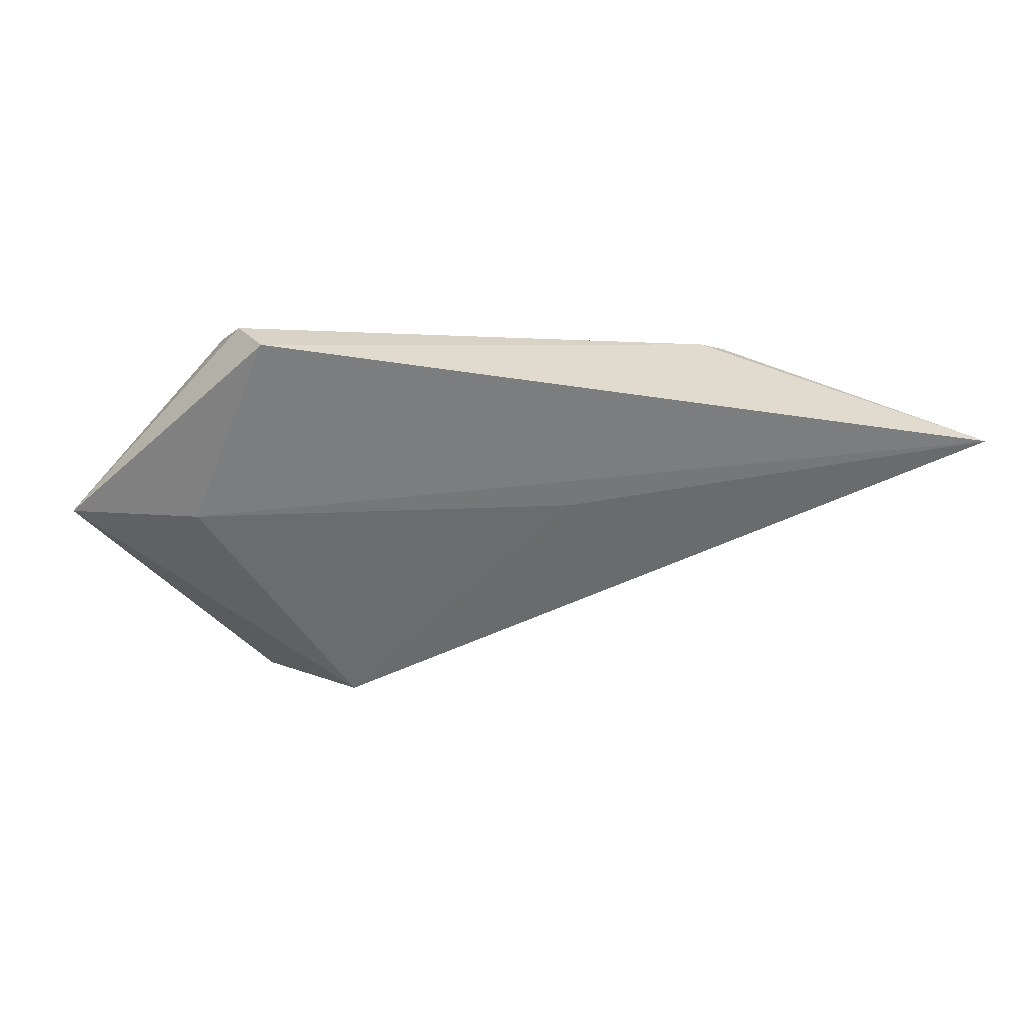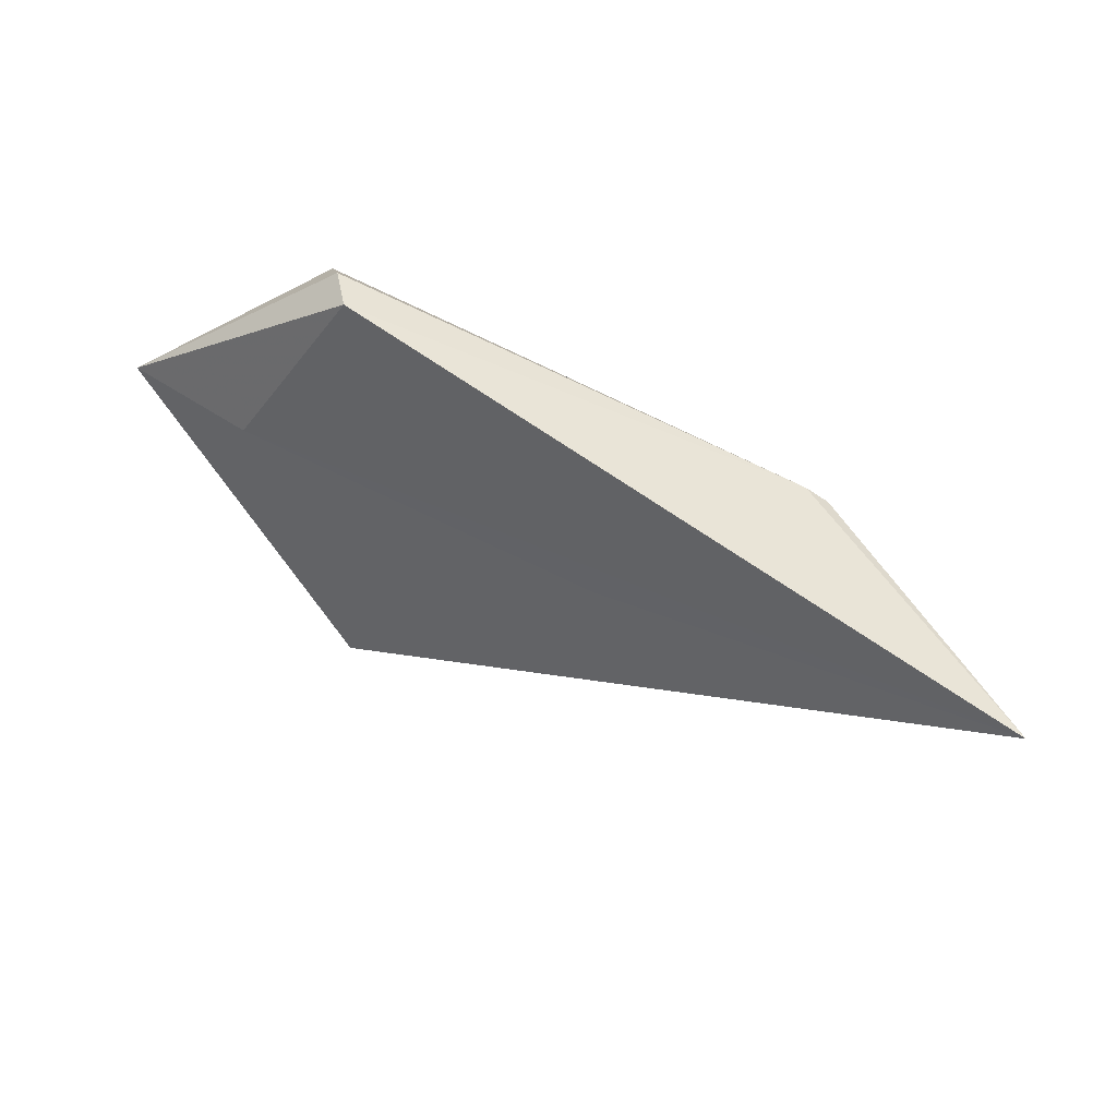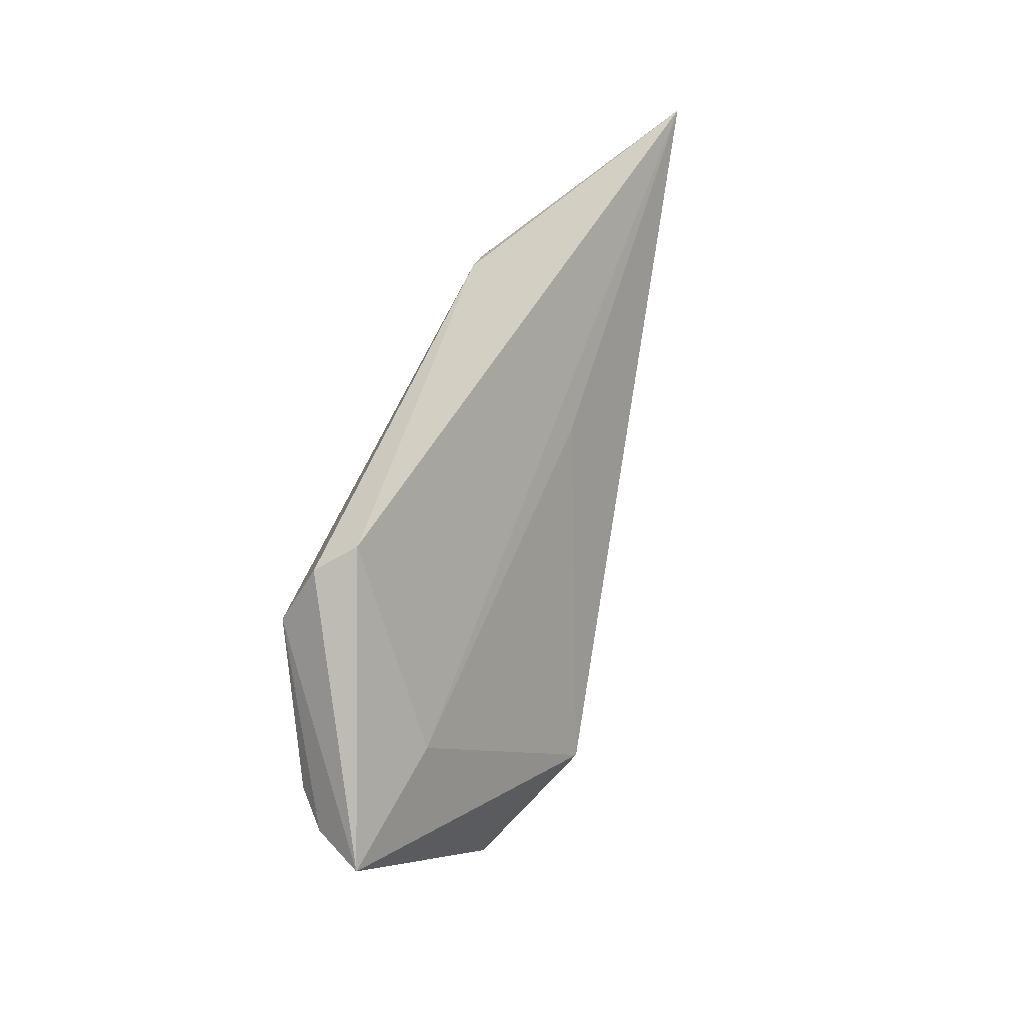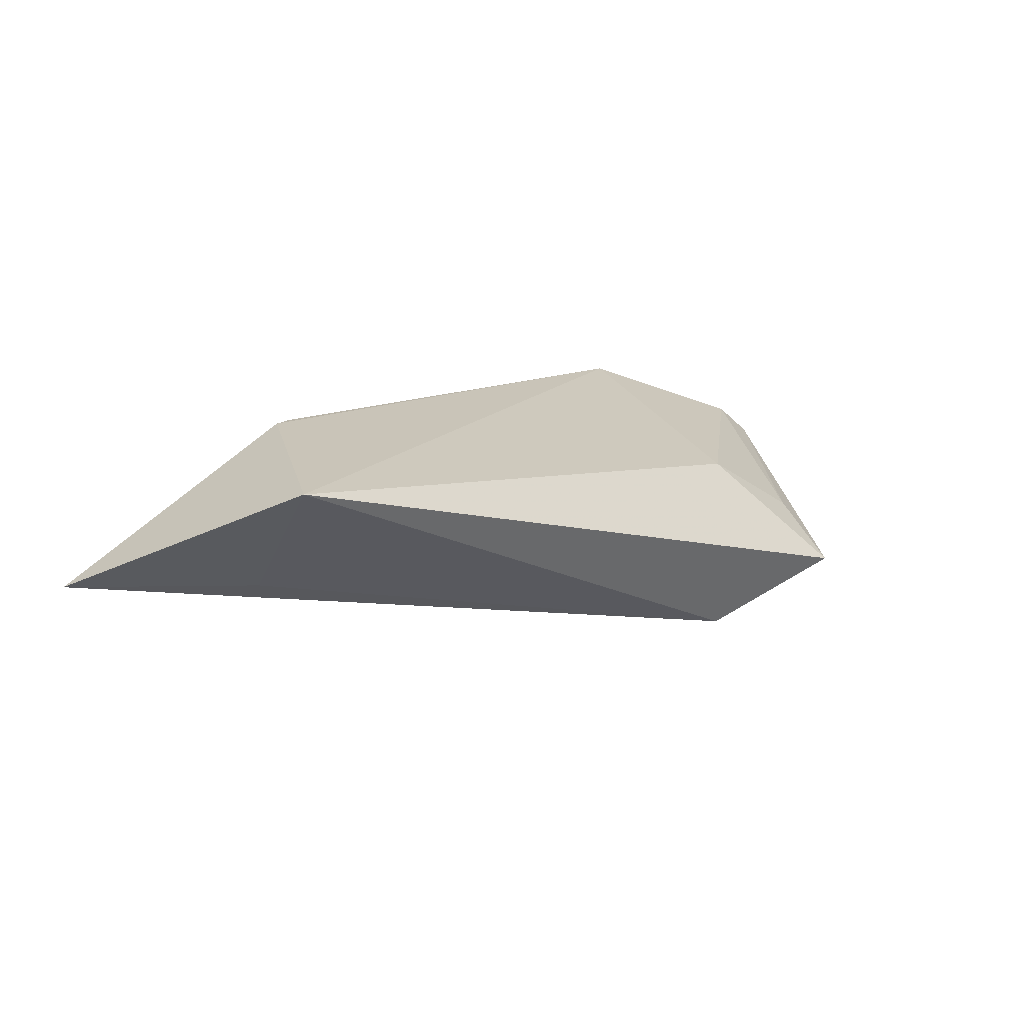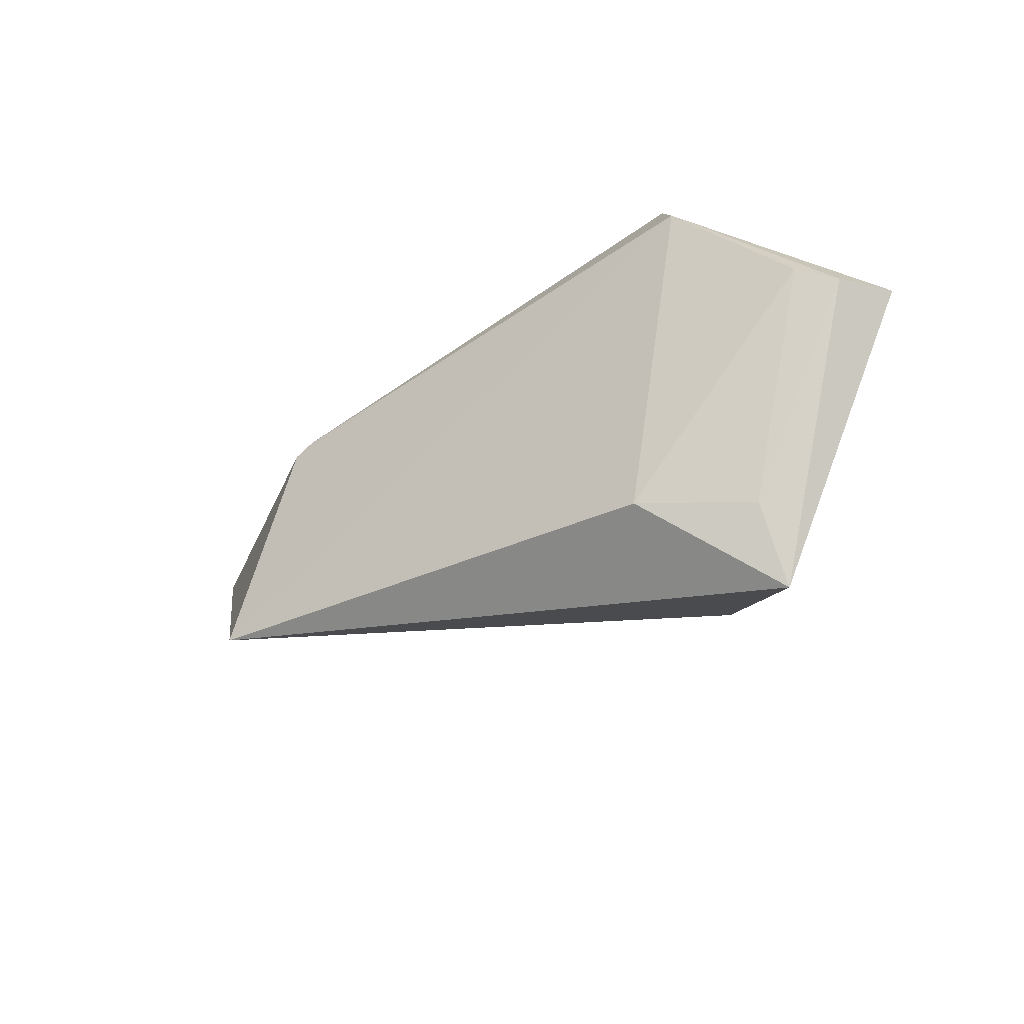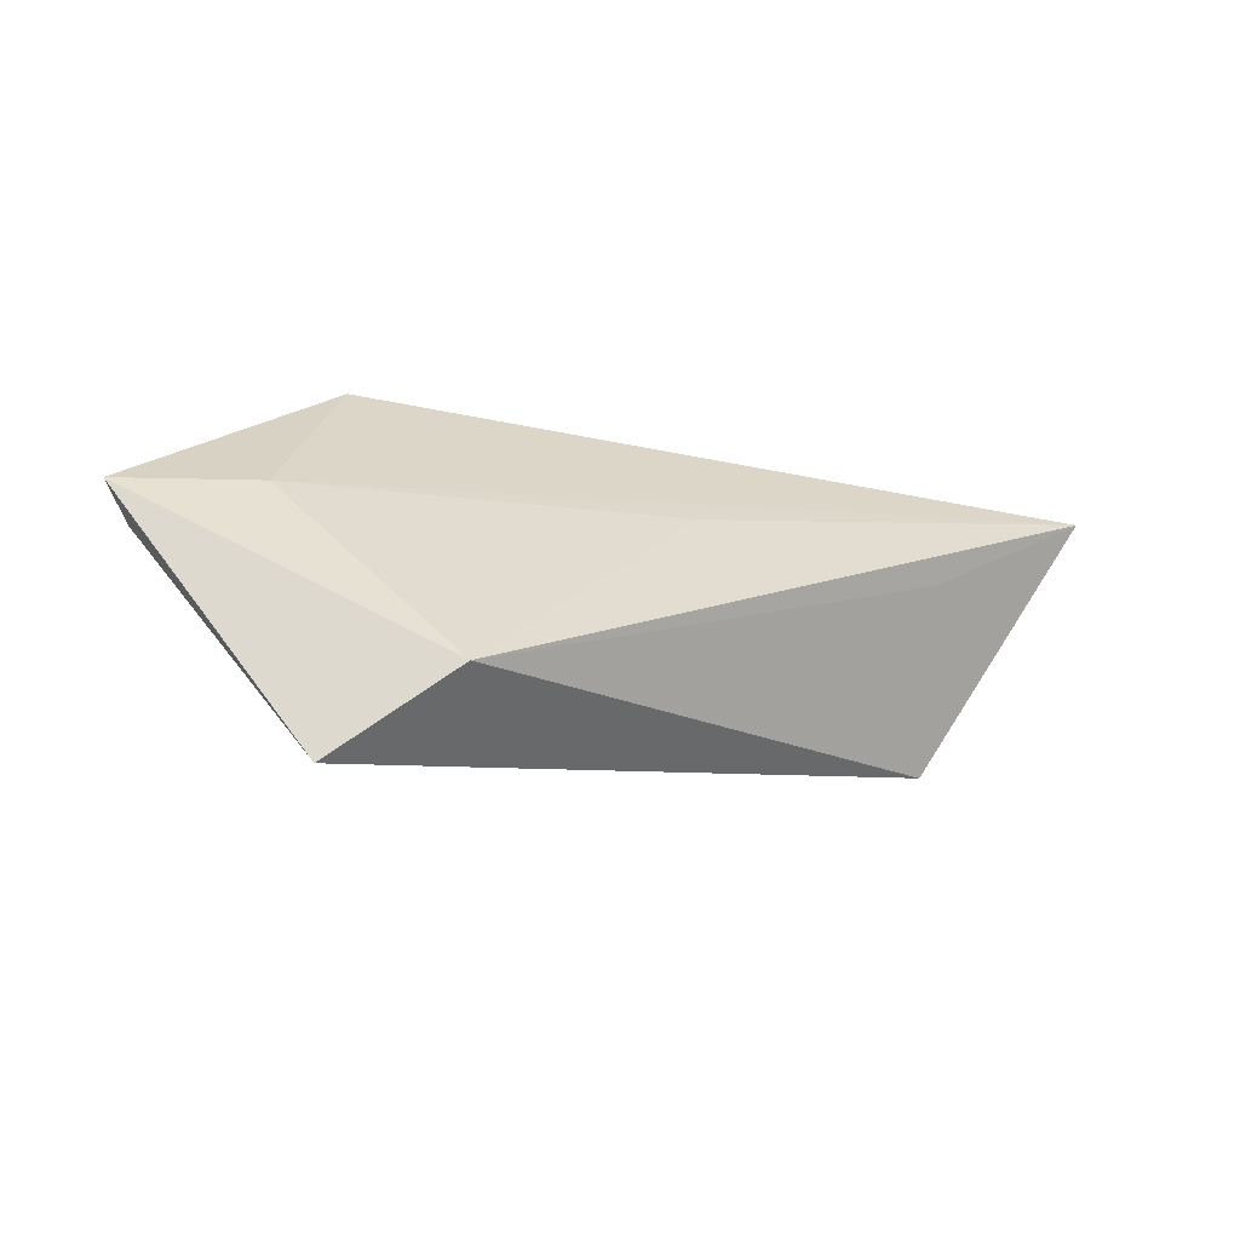
<metadata>
{"format":"obj","ext":"obj","renderer":"f3d","projection":"perspective","resolution":1024,"background":"white","views":[{"elev":60.1,"azim":177.7,"up":"+Y"},{"elev":70.3,"azim":-155.8,"up":"+Y"},{"elev":52.9,"azim":107.9,"up":"+Y"},{"elev":10.6,"azim":-42.7,"up":"+Z"},{"elev":-47.0,"azim":35.4,"up":"+Y"},{"elev":-31.3,"azim":157.7,"up":"+Y"}]}
</metadata>
<code>
g Mesh
v -2.635 -4.927 0.1399
v -2.623 -4.923 0.1406
v -2.435 -5.067 0.1129
v -2.383 -5.073 0.08494
v -2.436 -5.069 0.0226
v -2.688 -5.024 0.1202
v -2.386 -5.107 0.05794
v -2.67 -4.957 0.06101
v -2.752 -4.902 0.06354
v -2.379 -4.919 0.1508
v -2.329 -4.978 0.126
v -2.391 -4.891 0.1377
v -2.313 -4.983 0.1121
v -2.404 -4.882 0.1208
v -2.296 -4.978 0.08732
v -2.362 -4.97 0.07618
v -2.552 -4.949 0.06337
f 15 7 5
f 5 7 15
f 7 6 5
f 5 6 7
f 9 6 1
f 1 6 9
f 1 6 10
f 10 6 1
f 8 6 9
f 9 6 8
f 9 5 8
f 8 5 9
f 8 5 6
f 6 5 8
f 12 10 15
f 15 10 12
f 15 14 12
f 12 14 15
f 15 5 16
f 16 5 15
f 16 14 15
f 15 14 16
f 9 14 16
f 16 14 9
f 15 10 13
f 13 10 15
f 10 11 13
f 13 11 10
f 13 7 15
f 15 7 13
f 10 6 3
f 3 6 10
f 3 11 10
f 10 11 3
f 3 6 7
f 7 6 3
f 2 14 9
f 9 14 2
f 9 1 2
f 2 1 9
f 2 12 14
f 14 12 2
f 2 1 10
f 10 1 2
f 10 12 2
f 2 12 10
f 17 5 9
f 9 5 17
f 9 16 17
f 17 16 9
f 17 16 5
f 5 16 17
f 7 13 4
f 4 13 7
f 4 13 11
f 11 13 4
f 4 3 7
f 7 3 4
f 11 3 4
f 4 3 11
f 5 7 15
f 15 7 5
f 5 6 7
f 7 6 5
f 1 6 9
f 9 6 1
f 10 6 1
f 1 6 10
f 9 6 8
f 8 6 9
f 8 5 9
f 9 5 8
f 6 5 8
f 8 5 6
f 15 10 12
f 12 10 15
f 12 14 15
f 15 14 12
f 16 5 15
f 15 5 16
f 15 14 16
f 16 14 15
f 16 14 9
f 9 14 16
f 13 10 15
f 15 10 13
f 13 11 10
f 10 11 13
f 15 7 13
f 13 7 15
f 3 6 10
f 10 6 3
f 10 11 3
f 3 11 10
f 7 6 3
f 3 6 7
f 9 14 2
f 2 14 9
f 2 1 9
f 9 1 2
f 14 12 2
f 2 12 14
f 10 1 2
f 2 1 10
f 2 12 10
f 10 12 2
f 9 5 17
f 17 5 9
f 17 16 9
f 9 16 17
f 5 16 17
f 17 16 5
f 4 13 7
f 7 13 4
f 11 13 4
f 4 13 11
f 7 3 4
f 4 3 7
f 4 3 11
f 11 3 4

</code>
